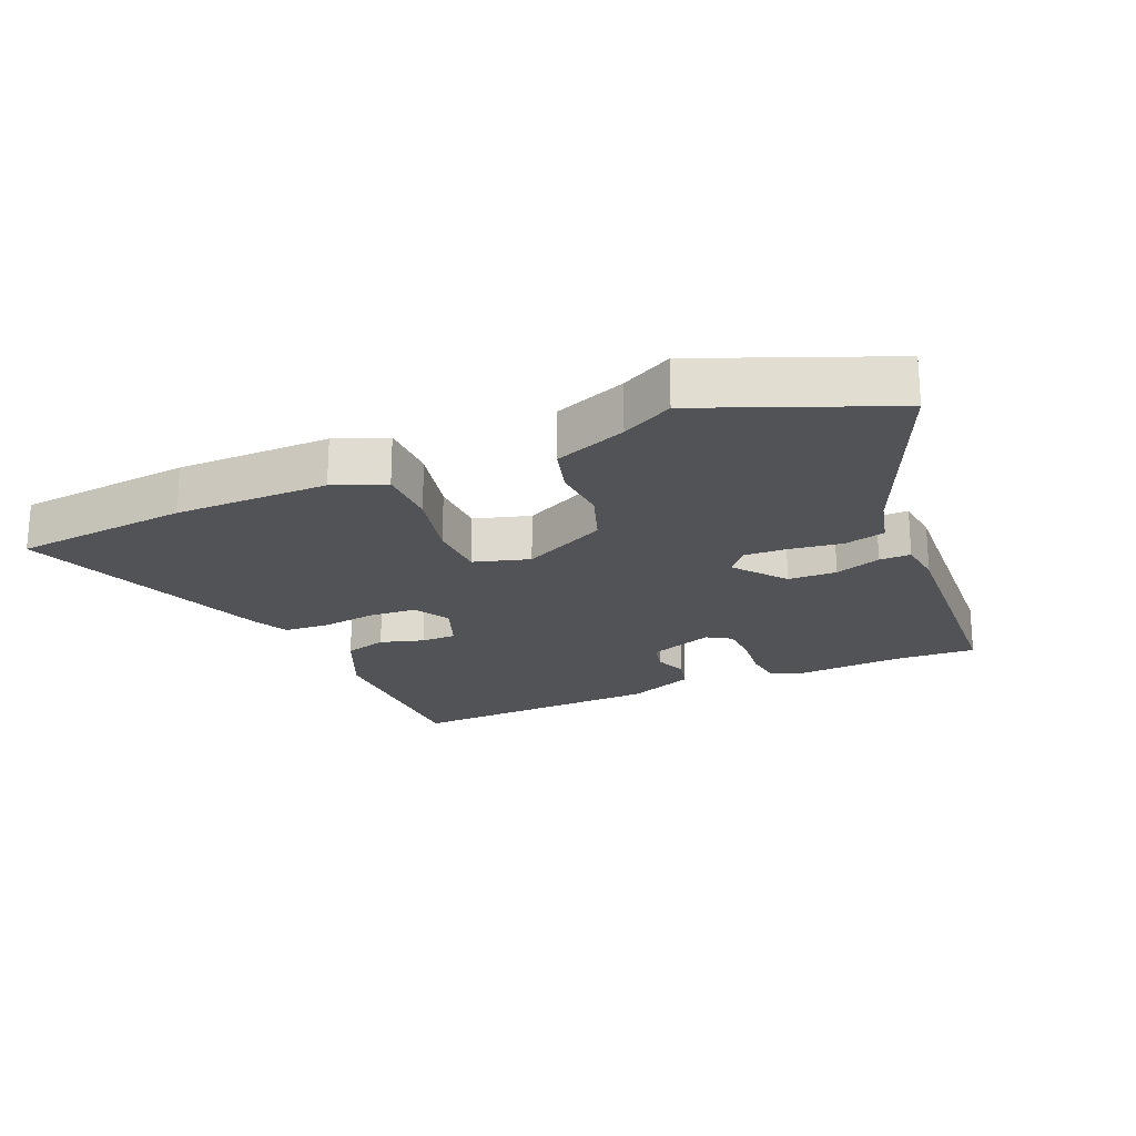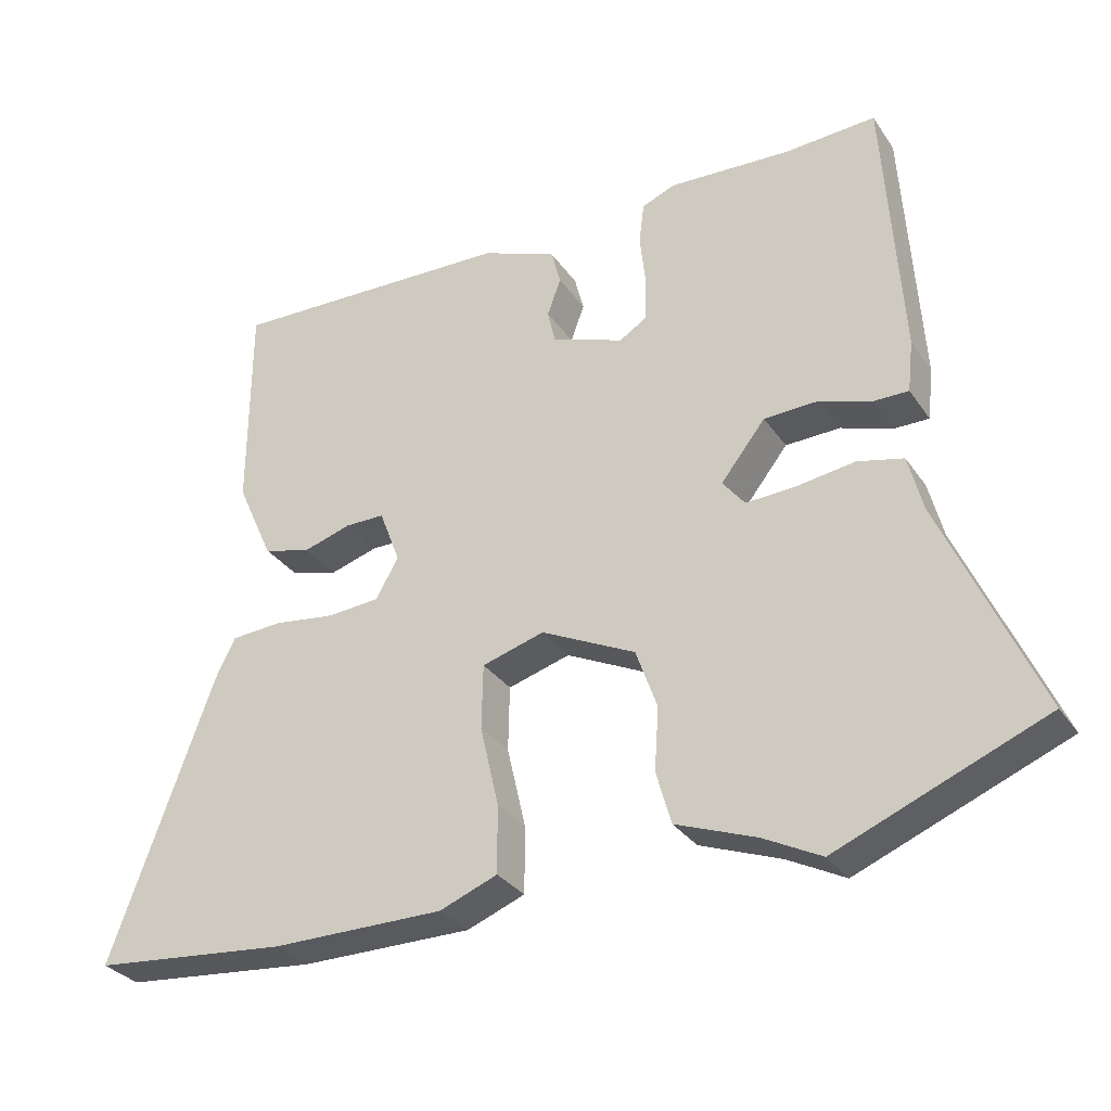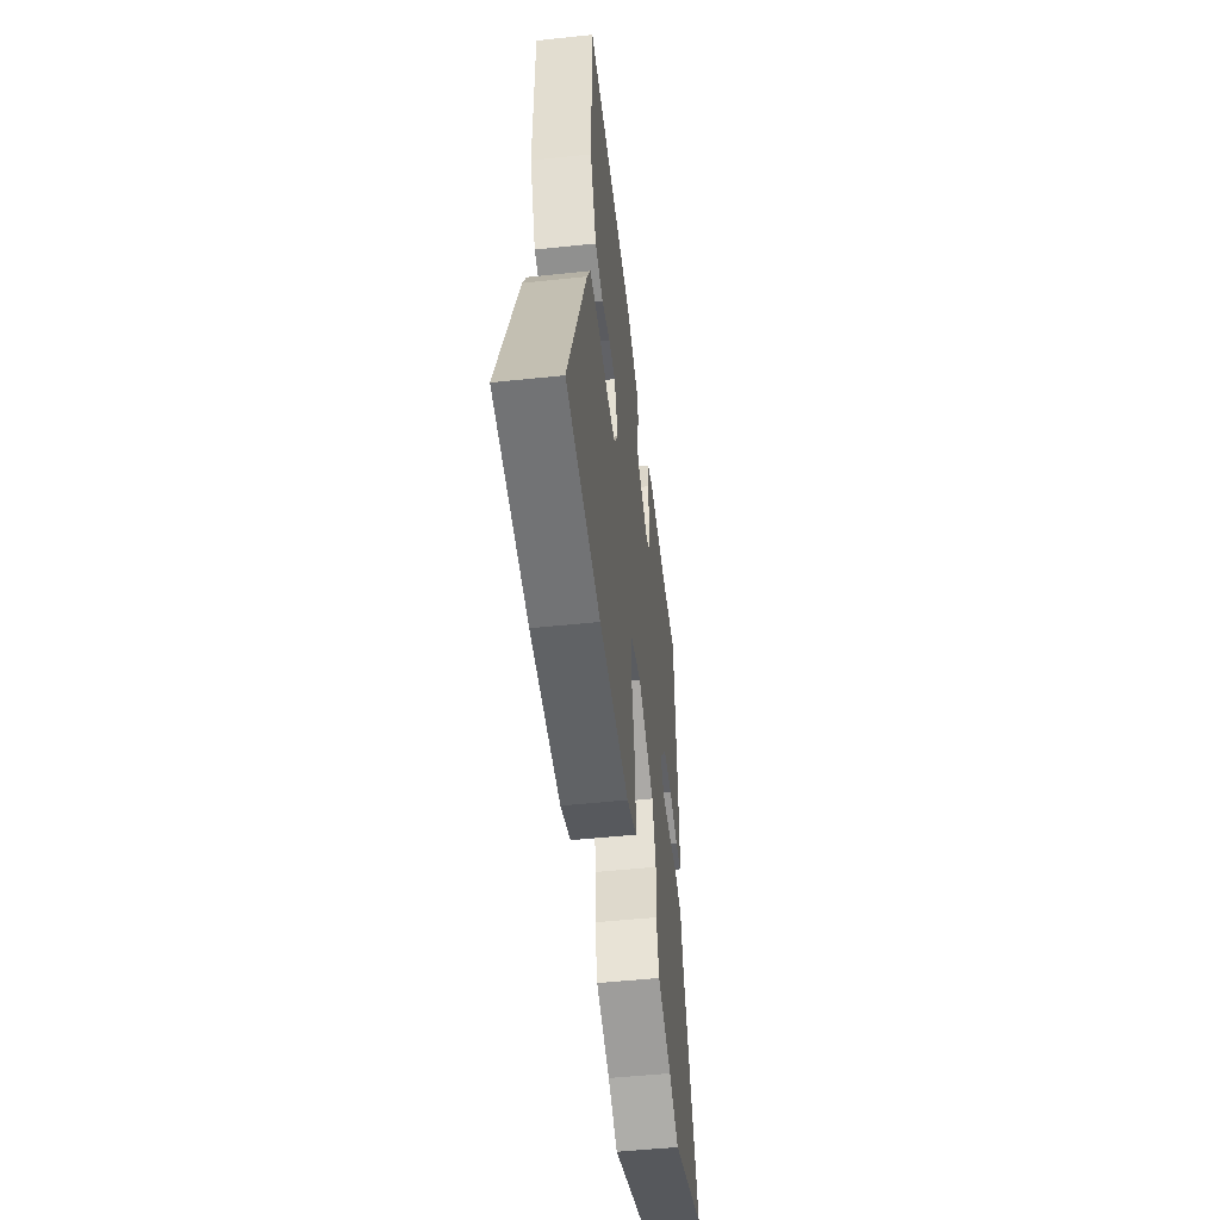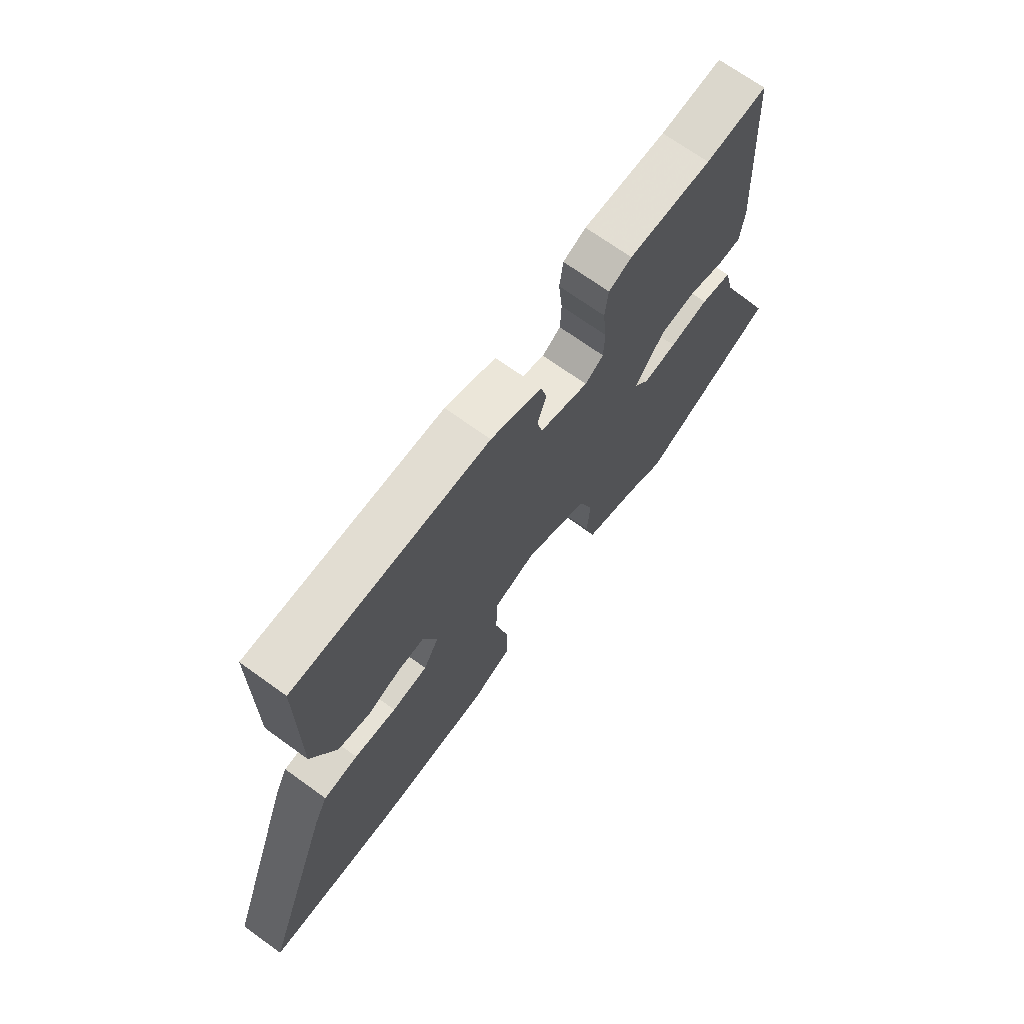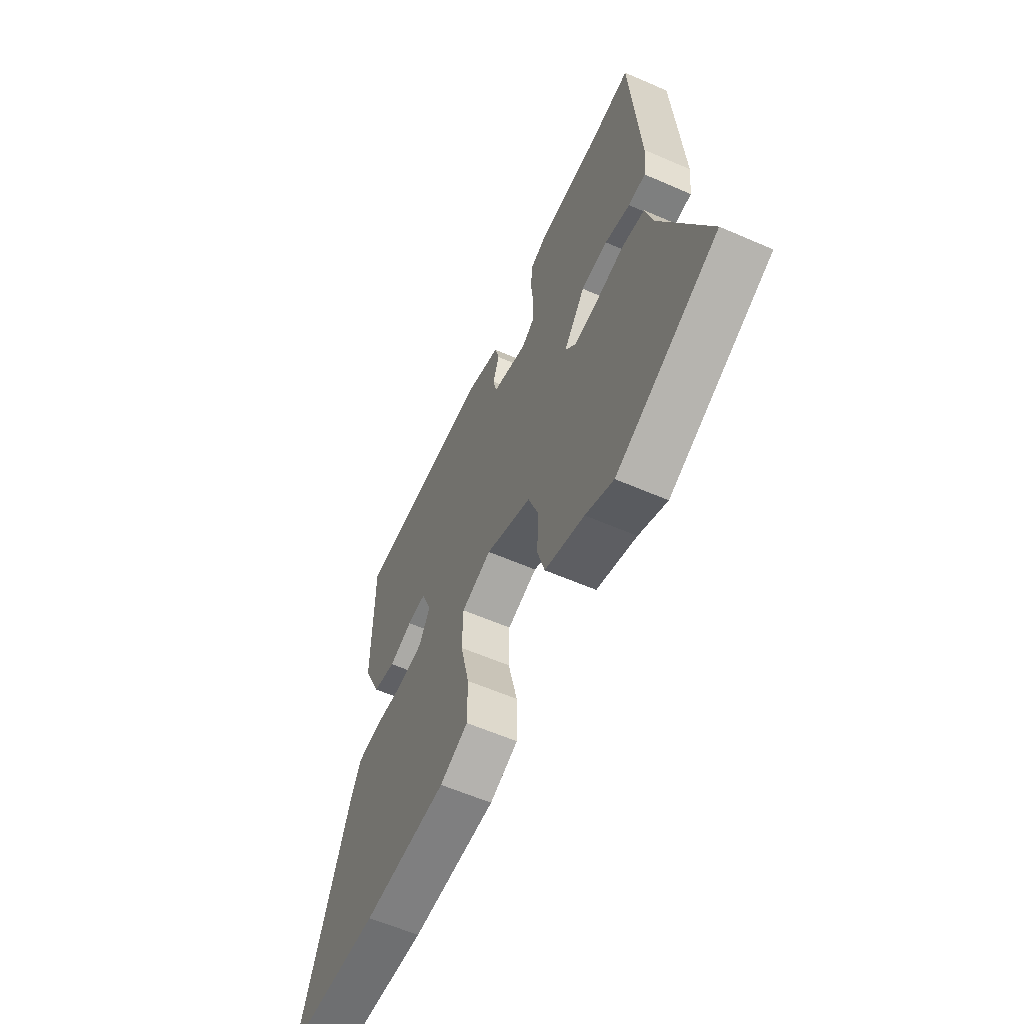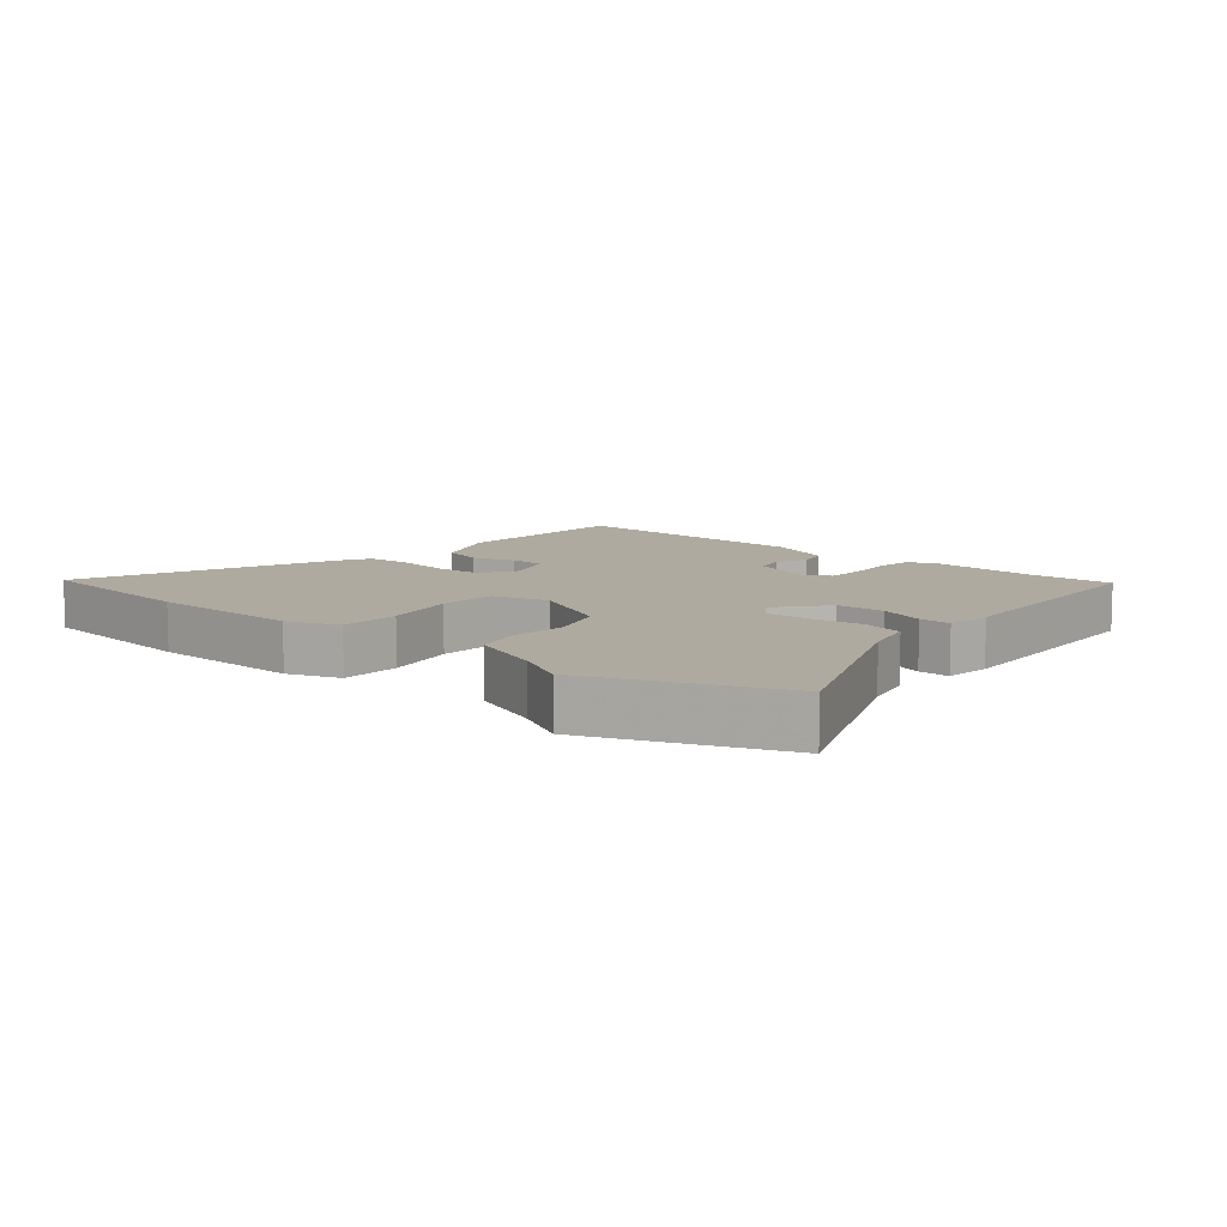
<metadata>
{"format":"obj","ext":"obj","renderer":"f3d","projection":"perspective","resolution":1024,"background":"white","views":[{"elev":-21.8,"azim":-156.4,"up":"+Y"},{"elev":-30.8,"azim":-151.7,"up":"+Z"},{"elev":-50.7,"azim":96.6,"up":"+Z"},{"elev":69.8,"azim":125.9,"up":"+Z"},{"elev":-59.6,"azim":-114.1,"up":"+Z"},{"elev":9.4,"azim":-138.6,"up":"+Y"}]}
</metadata>
<code>
v 0.474 0.07 0.503
v 0.475 0.07 0.206
v 0.424 0.07 0.093
v 0.358 0.07 0.075
v 0.29 0.07 0.096
v 0.235 0.07 0.096
v 0.206 0.07 0.02
v 0.238 0.07 -0.036
v 0.311 0.07 -0.042
v 0.398 0.07 -0.031
v 0.469 0.07 -0.036
v 0.496 0.07 -0.09
v 0.641 0.07 -0.487
v 0.366 0.07 -0.512
v 0.125 0.07 -0.511
v 0.044 0.07 -0.479
v 0.044 0.07 -0.385
v 0.07 0.07 -0.272
v 0.068 0.07 -0.181
v -0.019 0.07 -0.155
v -0.151 0.07 -0.218
v -0.181 0.07 -0.302
v -0.175 0.07 -0.389
v -0.196 0.07 -0.463
v -0.309 0.07 -0.505
v -0.389 0.07 -0.546
v -0.679 0.07 -0.426
v -0.545 0.07 -0.122
v -0.525 0.07 -0.044
v -0.461 0.07 -0.029
v -0.38 0.07 -0.041
v -0.31 0.07 -0.045
v -0.279 0.07 -0.006
v -0.341 0.07 0.073
v -0.417 0.07 0.076
v -0.489 0.07 0.052
v -0.538 0.07 0.052
v -0.546 0.07 0.124
v -0.522 0.07 0.501
v -0.395 0.07 0.493
v -0.224 0.07 0.501
v -0.177 0.07 0.482
v -0.17 0.07 0.424
v -0.178 0.07 0.351
v -0.176 0.07 0.29
v -0.138 0.07 0.266
v -0.037 0.07 0.302
v -0.026 0.07 0.349
v -0.045 0.07 0.401
v -0.032 0.07 0.451
v 0.073 0.07 0.492
v 0.474 0 0.503
v 0.475 0 0.206
v 0.424 0 0.093
v 0.358 0 0.075
v 0.29 0 0.096
v 0.235 0 0.096
v 0.206 0 0.02
v 0.238 0 -0.036
v 0.311 0 -0.042
v 0.398 0 -0.031
v 0.469 0 -0.036
v 0.496 0 -0.09
v 0.641 0 -0.487
v 0.366 0 -0.512
v 0.125 0 -0.511
v 0.044 0 -0.479
v 0.044 0 -0.385
v 0.07 0 -0.272
v 0.068 0 -0.181
v -0.019 0 -0.155
v -0.151 0 -0.218
v -0.181 0 -0.302
v -0.175 0 -0.389
v -0.196 0 -0.463
v -0.309 0 -0.505
v -0.389 0 -0.546
v -0.679 0 -0.426
v -0.545 0 -0.122
v -0.525 0 -0.044
v -0.461 0 -0.029
v -0.38 0 -0.041
v -0.31 0 -0.045
v -0.279 0 -0.006
v -0.341 0 0.073
v -0.417 0 0.076
v -0.489 0 0.052
v -0.538 0 0.052
v -0.546 0 0.124
v -0.522 0 0.501
v -0.395 0 0.493
v -0.224 0 0.501
v -0.177 0 0.482
v -0.17 0 0.424
v -0.178 0 0.351
v -0.176 0 0.29
v -0.138 0 0.266
v -0.037 0 0.302
v -0.026 0 0.349
v -0.045 0 0.401
v -0.032 0 0.451
v 0.073 0 0.492
f 3 4 5
f 2 3 5
f 1 2 5
f 51 1 5
f 50 51 5
f 49 50 5
f 48 49 5
f 47 48 5 6
f 46 47 6 7
f 45 46 7 8
f 42 43 44
f 41 42 44
f 40 41 44
f 40 44 45
f 39 40 45
f 38 39 45
f 37 38 45
f 36 37 45
f 35 36 45
f 34 35 45
f 33 34 45 8
f 28 29 30 31
f 28 31 32
f 27 28 32
f 26 27 32
f 25 26 32
f 25 32 33
f 24 25 33
f 23 24 33
f 22 23 33
f 16 17 18
f 15 16 18
f 14 15 18
f 13 14 18
f 12 13 18
f 11 12 18
f 10 11 18
f 9 10 18
f 9 18 19
f 8 9 19 20
f 21 22 33
f 20 21 33
f 8 20 33
f 56 55 54
f 56 54 53
f 56 53 52
f 56 52 102
f 56 102 101
f 56 101 100
f 56 100 99
f 57 56 99 98
f 58 57 98 97
f 59 58 97 96
f 95 94 93
f 95 93 92
f 95 92 91
f 96 95 91
f 96 91 90
f 96 90 89
f 96 89 88
f 96 88 87
f 96 87 86
f 96 86 85
f 59 96 85 84
f 82 81 80 79
f 83 82 79
f 83 79 78
f 83 78 77
f 83 77 76
f 84 83 76
f 84 76 75
f 84 75 74
f 84 74 73
f 69 68 67
f 69 67 66
f 69 66 65
f 69 65 64
f 69 64 63
f 69 63 62
f 69 62 61
f 69 61 60
f 70 69 60
f 71 70 60 59
f 84 73 72
f 84 72 71
f 84 71 59
f 1 52 53 2
f 2 53 54 3
f 3 54 55 4
f 4 55 56 5
f 5 56 57 6
f 6 57 58 7
f 7 58 59 8
f 8 59 60 9
f 9 60 61 10
f 10 61 62 11
f 11 62 63 12
f 12 63 64 13
f 13 64 65 14
f 14 65 66 15
f 15 66 67 16
f 16 67 68 17
f 17 68 69 18
f 18 69 70 19
f 19 70 71 20
f 20 71 72 21
f 21 72 73 22
f 22 73 74 23
f 23 74 75 24
f 24 75 76 25
f 25 76 77 26
f 26 77 78 27
f 27 78 79 28
f 28 79 80 29
f 29 80 81 30
f 30 81 82 31
f 31 82 83 32
f 32 83 84 33
f 33 84 85 34
f 34 85 86 35
f 35 86 87 36
f 36 87 88 37
f 37 88 89 38
f 38 89 90 39
f 39 90 91 40
f 40 91 92 41
f 41 92 93 42
f 42 93 94 43
f 43 94 95 44
f 44 95 96 45
f 45 96 97 46
f 46 97 98 47
f 47 98 99 48
f 48 99 100 49
f 49 100 101 50
f 50 101 102 51
f 51 102 52 1

</code>
